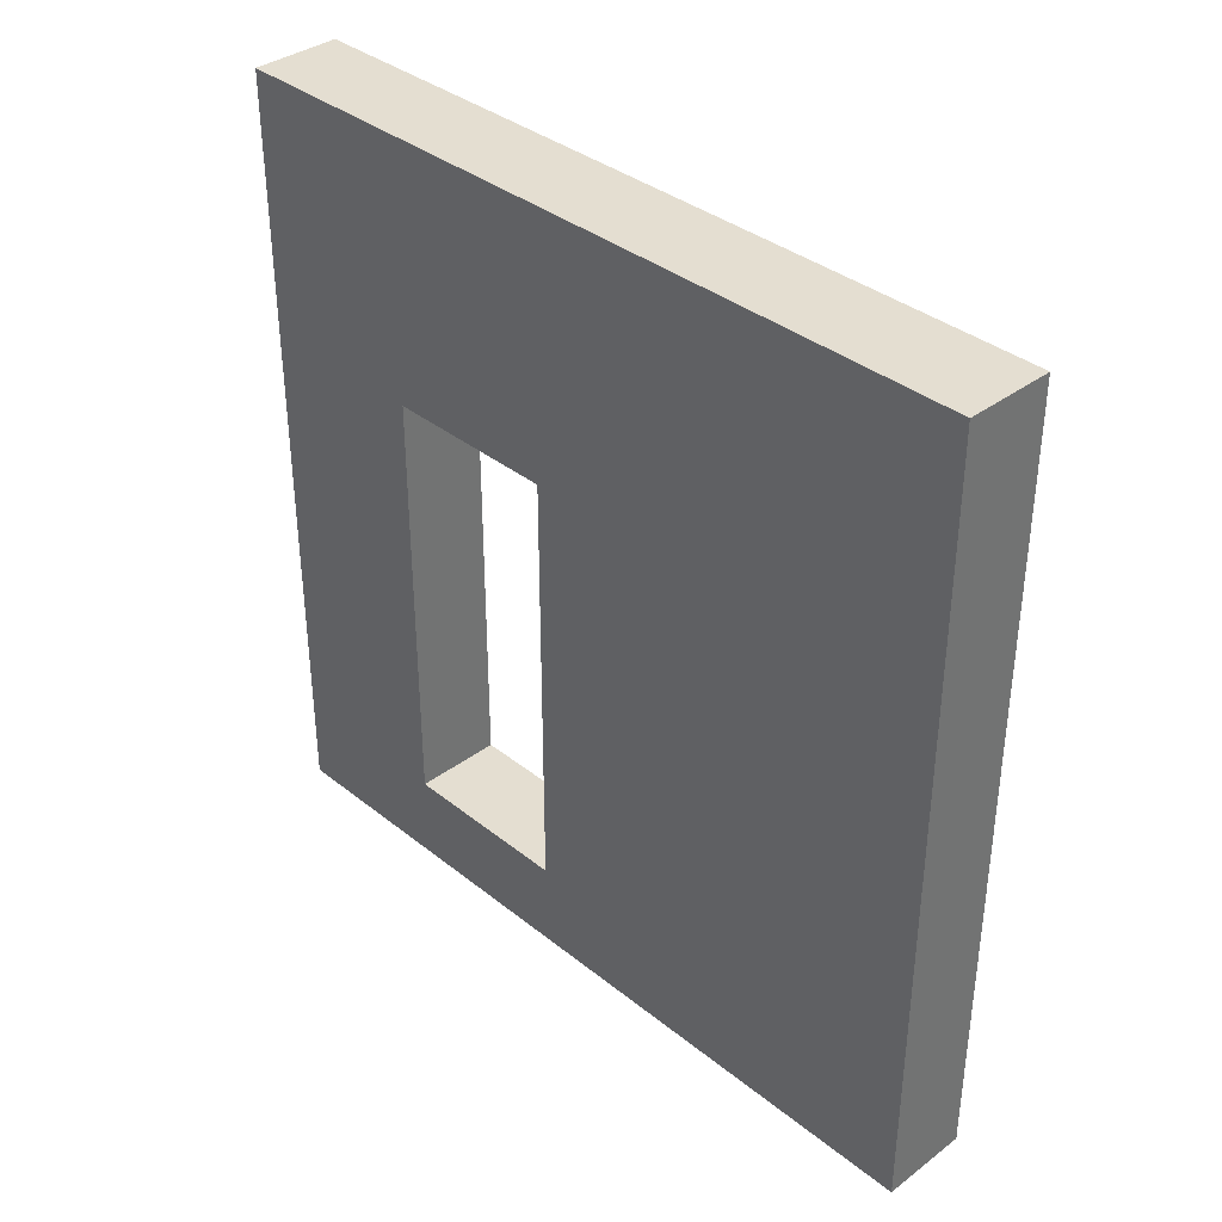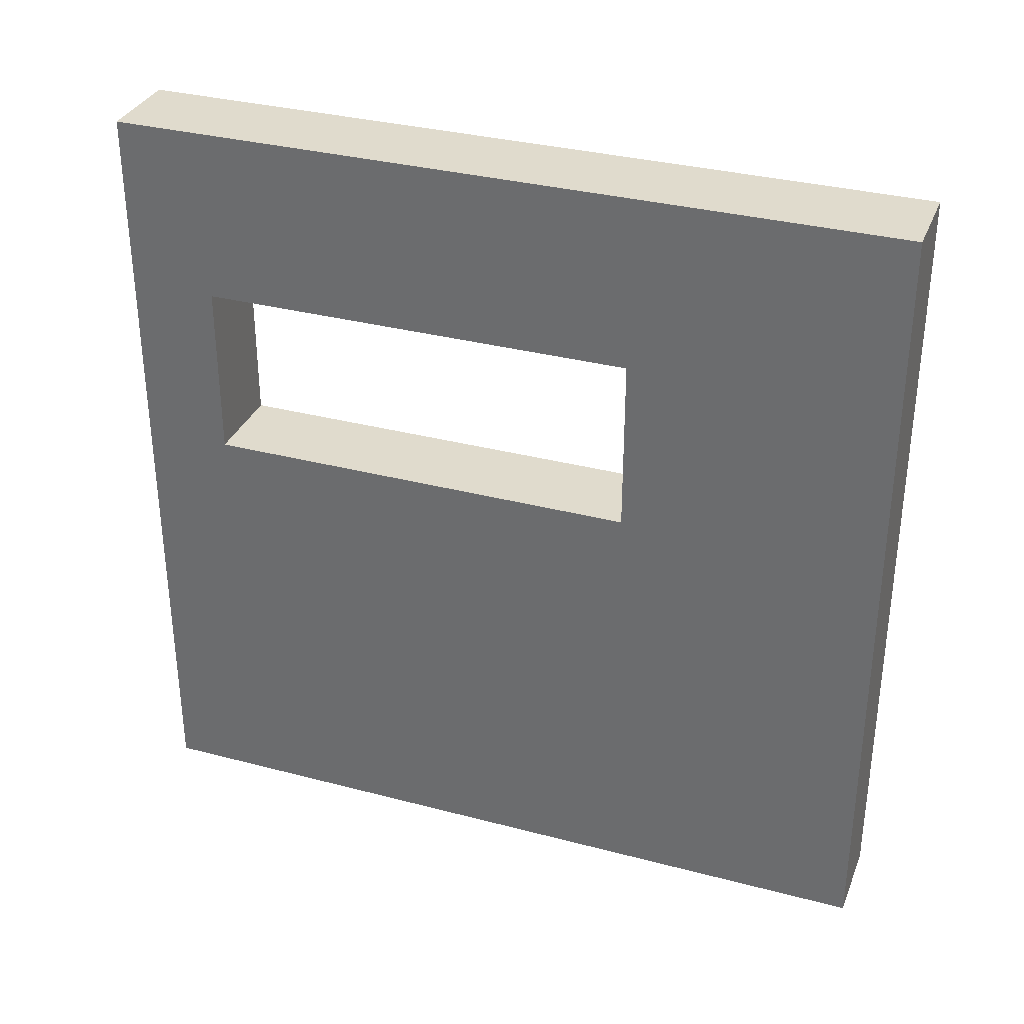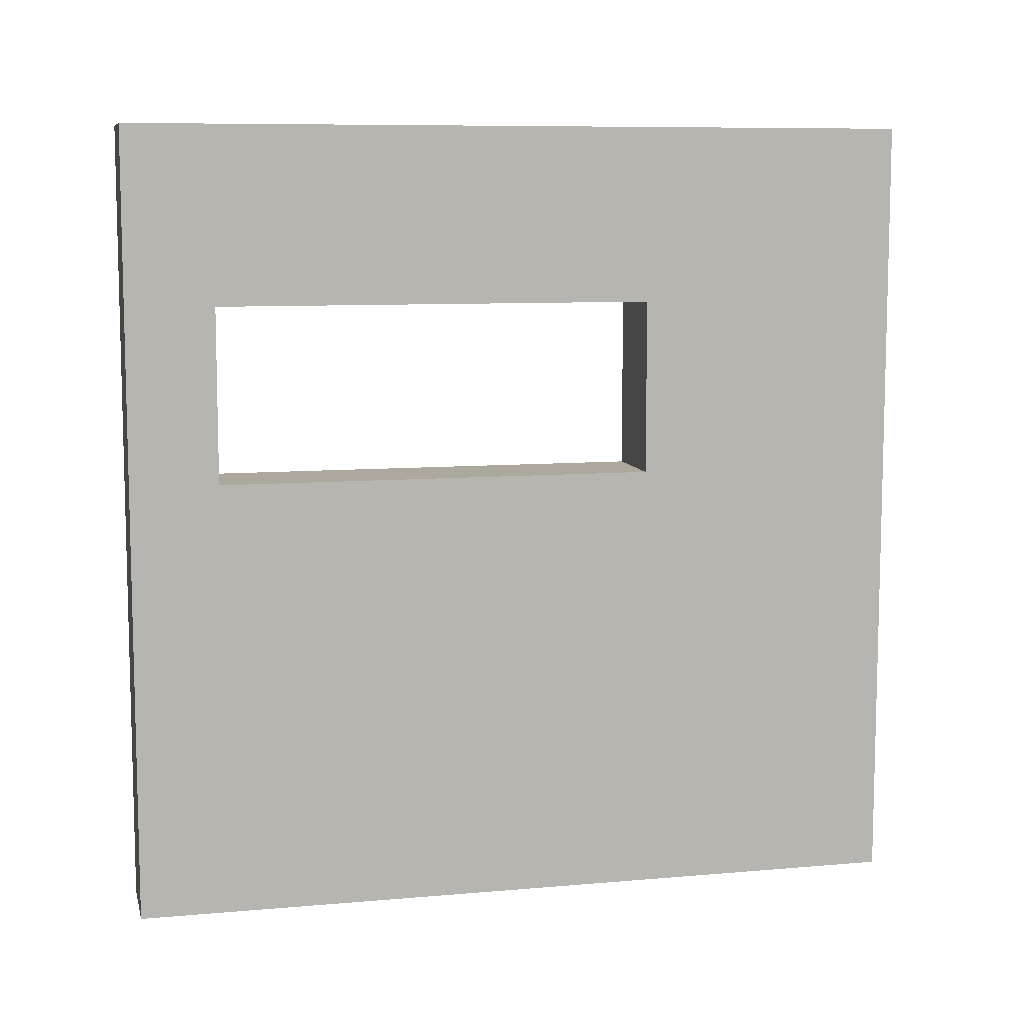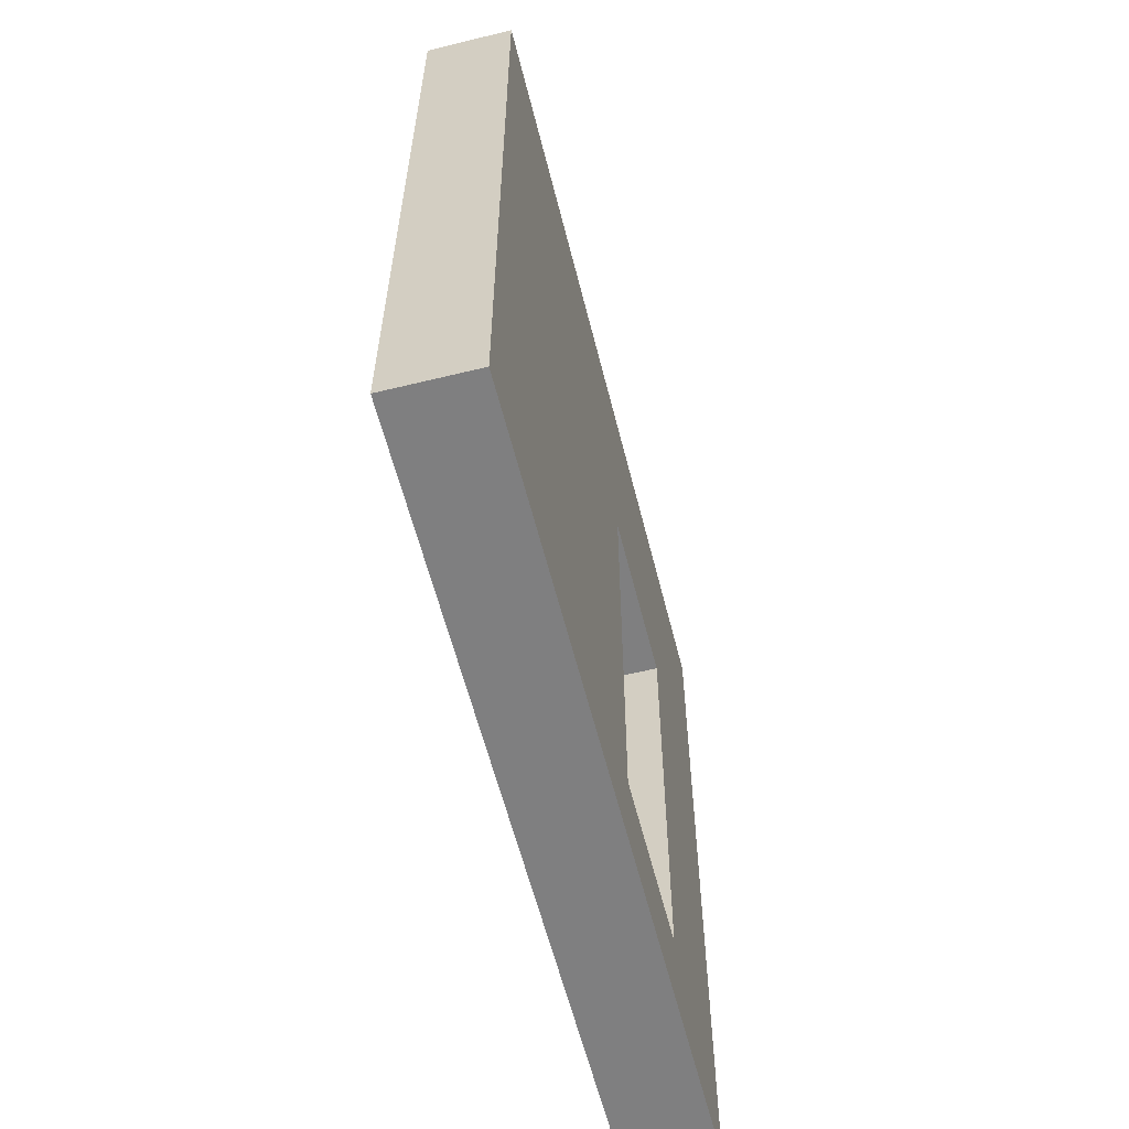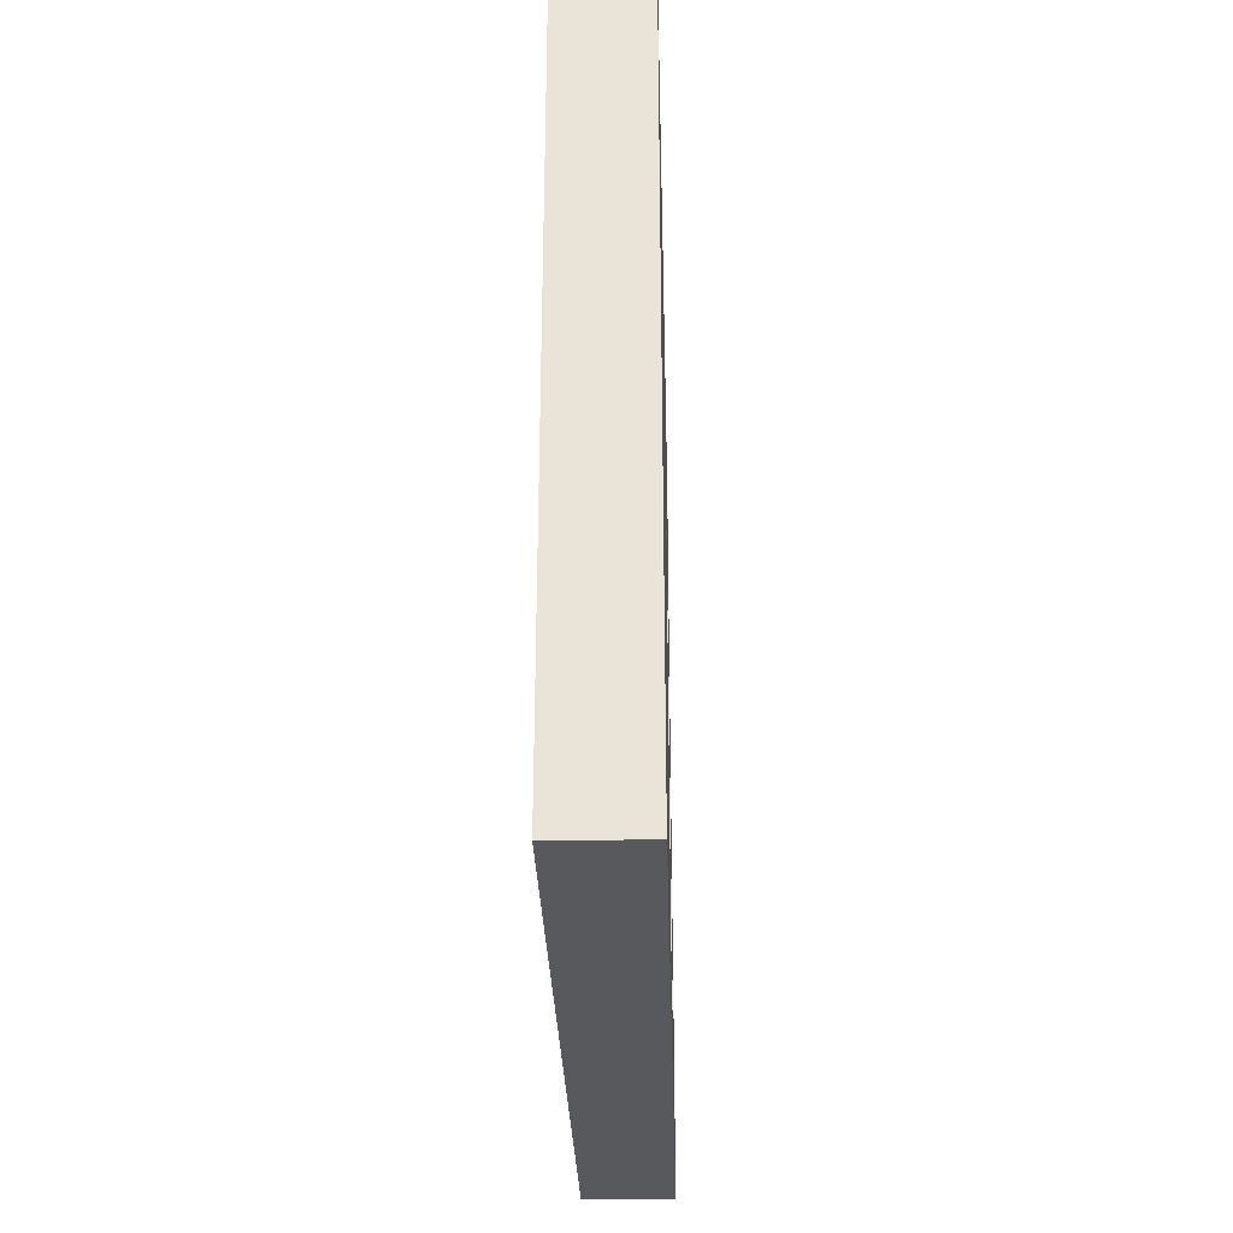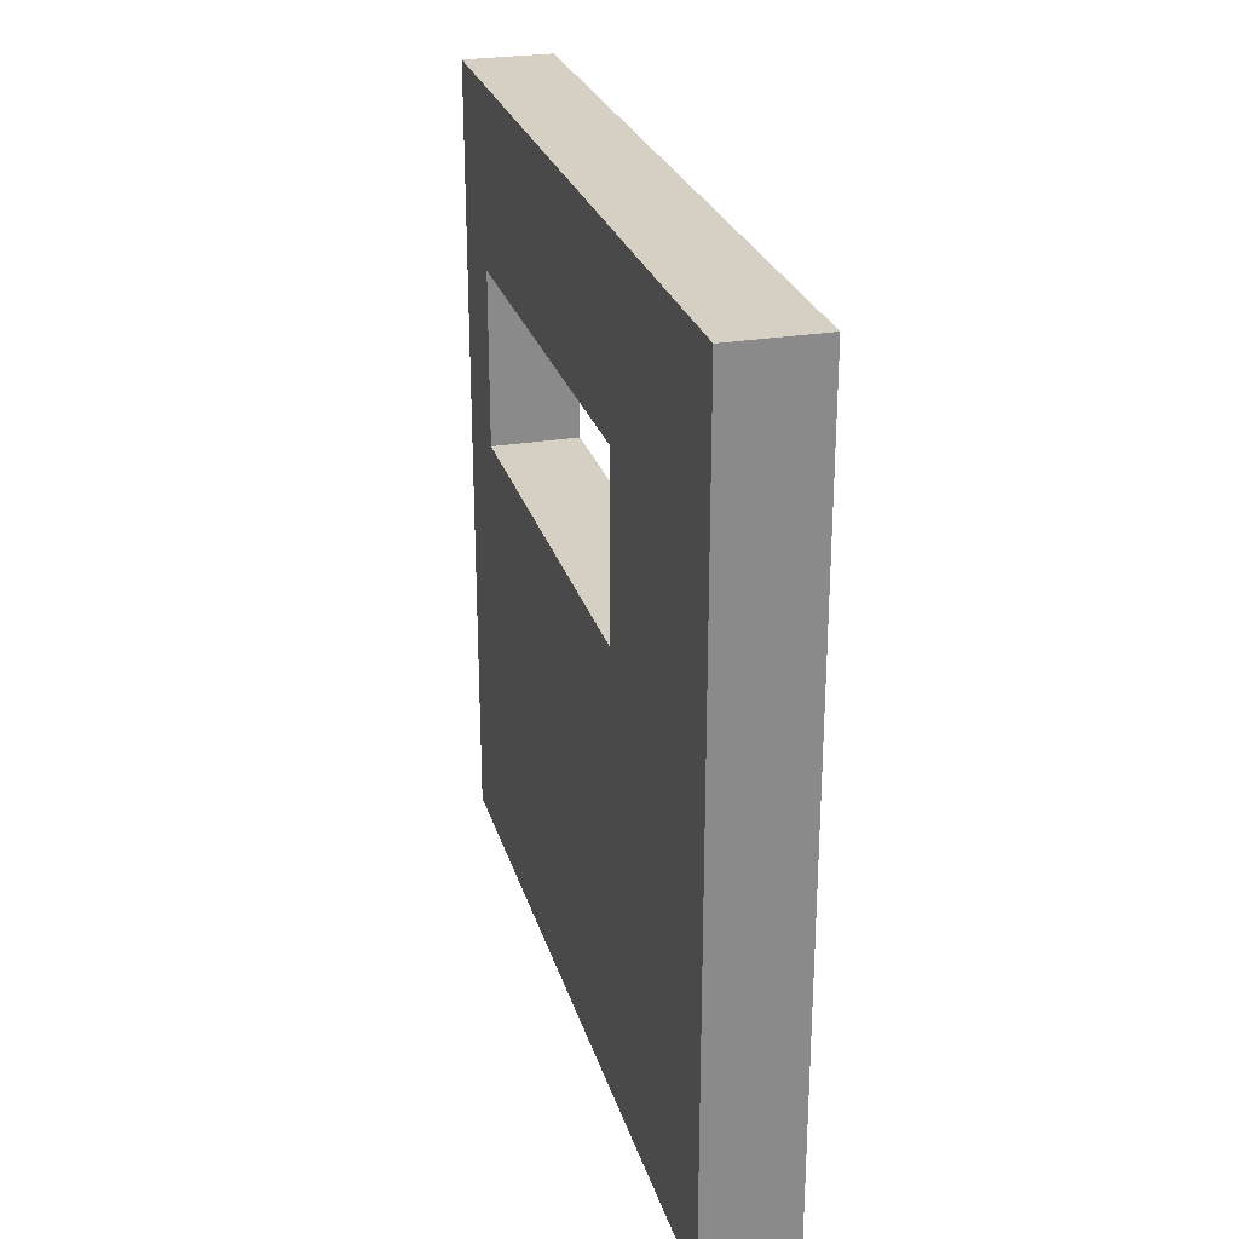
<metadata>
{"format":"obj","ext":"obj","renderer":"f3d","projection":"perspective","resolution":1024,"background":"white","views":[{"elev":36.5,"azim":135.9,"up":"+Y"},{"elev":33.2,"azim":109.9,"up":"+Z"},{"elev":8.7,"azim":76.7,"up":"+Z"},{"elev":-59.7,"azim":-165.9,"up":"+Y"},{"elev":-29.9,"azim":-178.4,"up":"+Y"},{"elev":26.3,"azim":164.8,"up":"+Z"}]}
</metadata>
<code>
g doorway_piece
v 3 5 10
v 3 5 9
v 3 5 1
v 3 6 8
v 3 6 6
v 3 11 8
v 3 11 6
v 3 14 10
v 3 14 9
v 3 14 1
v 4 5 10
v 4 5 9
v 4 5 1
v 4 6 8
v 4 6 6
v 4 11 8
v 4 11 6
v 4 14 10
v 4 14 9
v 4 14 1
v 3 5 10
v 3 14 10
v 4 5 10
v 4 14 10
v 3 6 6
v 3 11 6
v 4 6 6
v 4 11 6
v 3 6 8
v 3 11 8
v 4 6 8
v 4 11 8
v 3 5 1
v 3 14 1
v 4 5 1
v 4 14 1
v 3 5 10
v 4 5 10
v 3 5 9
v 4 5 9
v 3 5 1
v 4 5 1
v 3 11 8
v 4 11 8
v 3 11 6
v 4 11 6
v 3 6 8
v 4 6 8
v 3 6 6
v 4 6 6
v 3 14 10
v 4 14 10
v 3 14 9
v 4 14 9
v 3 14 1
v 4 14 1
f 4 3 2
f 5 3 4
f 6 4 2
f 7 3 5
f 8 2 1
f 9 7 6
f 9 2 8
f 9 6 2
f 10 3 7
f 10 7 9
f 12 13 14
f 14 13 15
f 12 14 16
f 15 13 17
f 11 12 18
f 16 17 19
f 18 12 19
f 12 16 19
f 17 13 20
f 19 17 20
f 23 22 21
f 24 22 23
f 27 26 25
f 28 26 27
f 29 30 31
f 31 30 32
f 33 34 35
f 35 34 36
f 39 38 37
f 40 38 39
f 41 40 39
f 42 40 41
f 45 44 43
f 46 44 45
f 47 48 49
f 49 48 50
f 51 52 53
f 53 52 54
f 53 54 55
f 55 54 56

</code>
